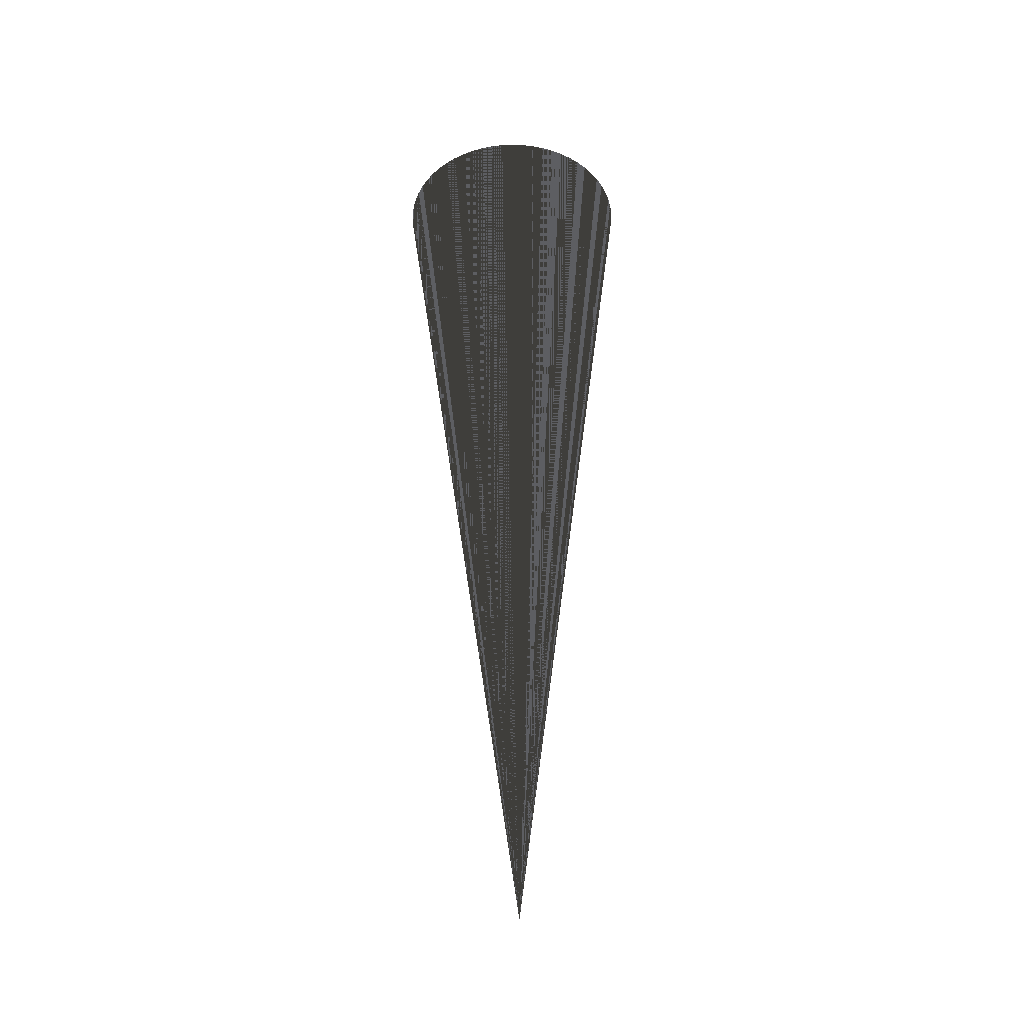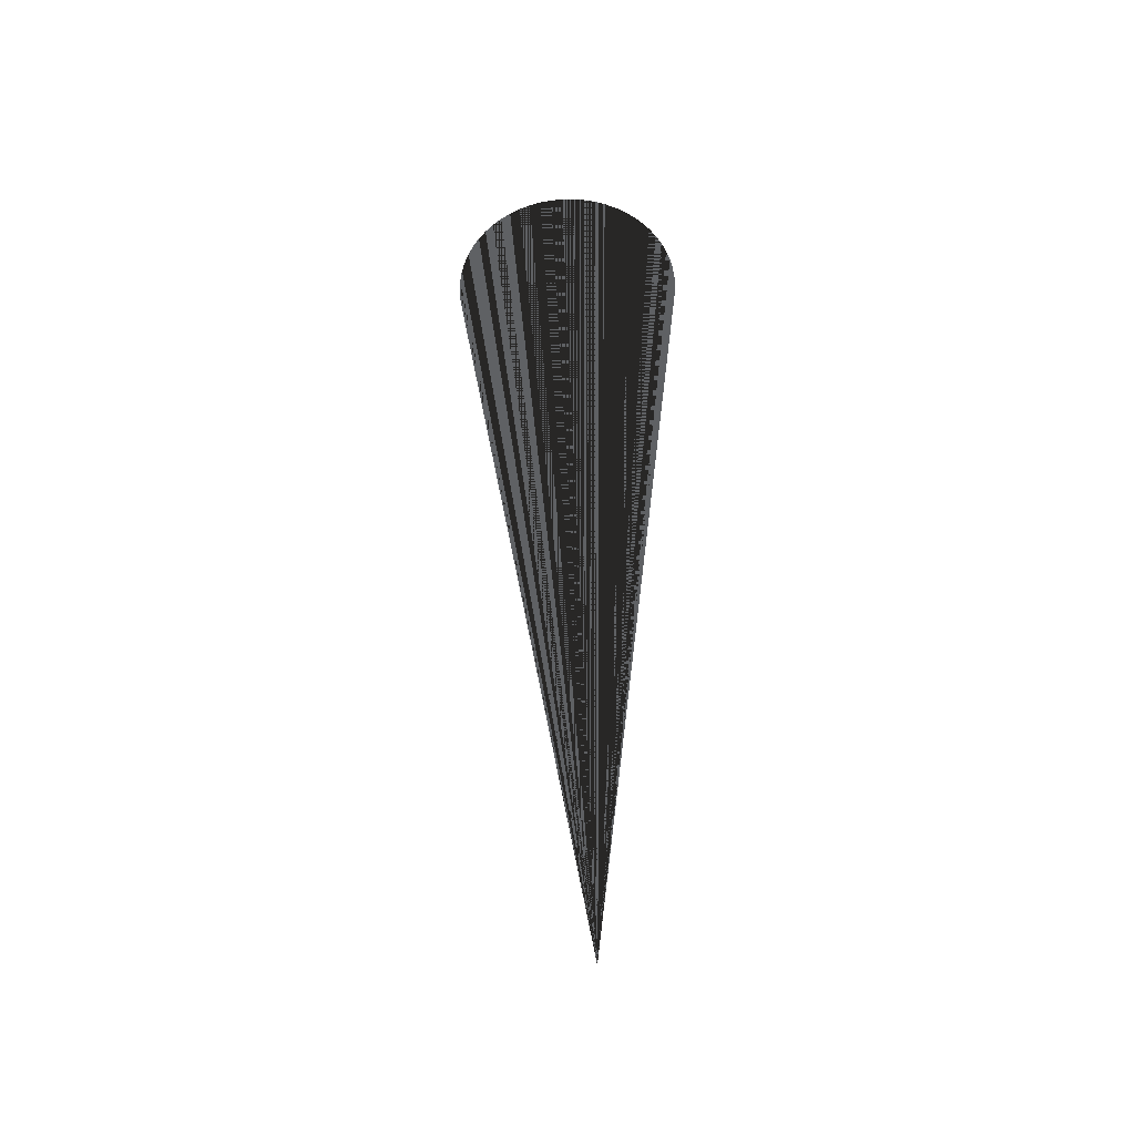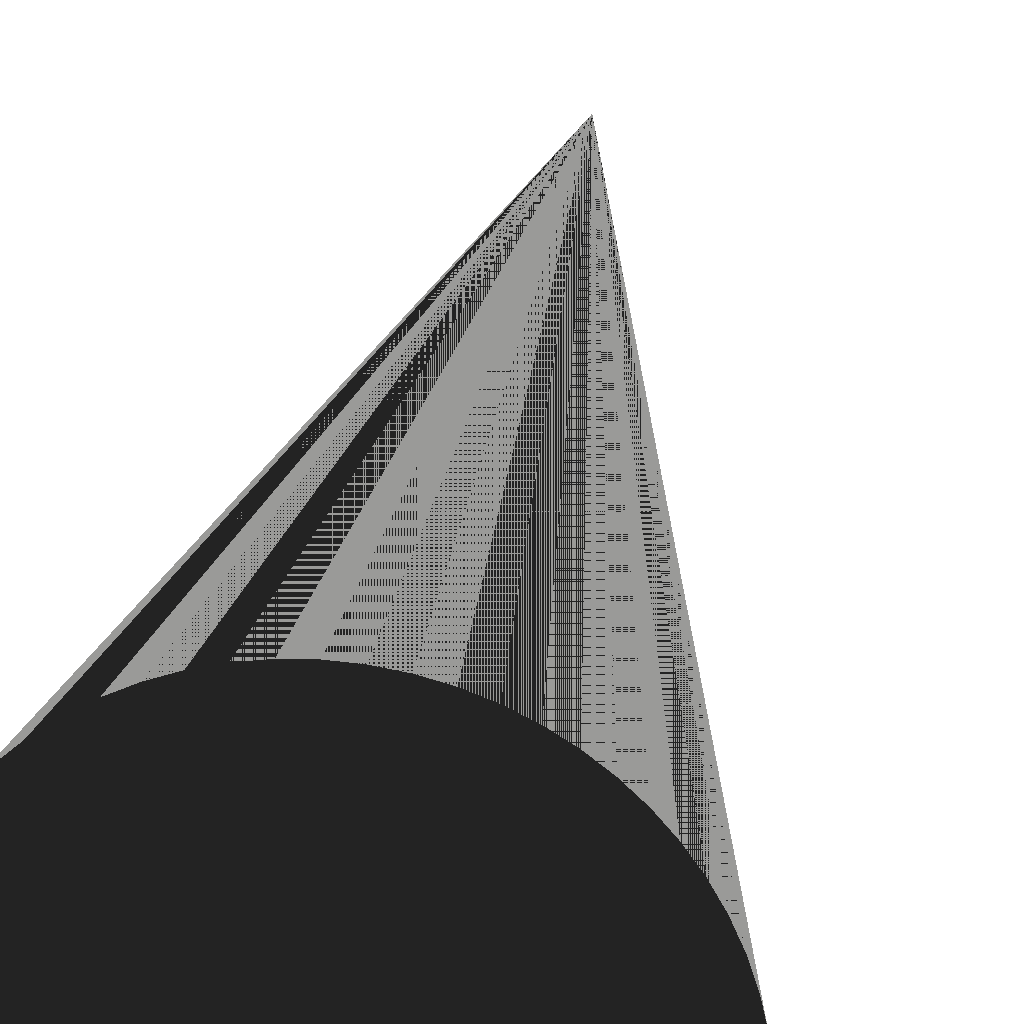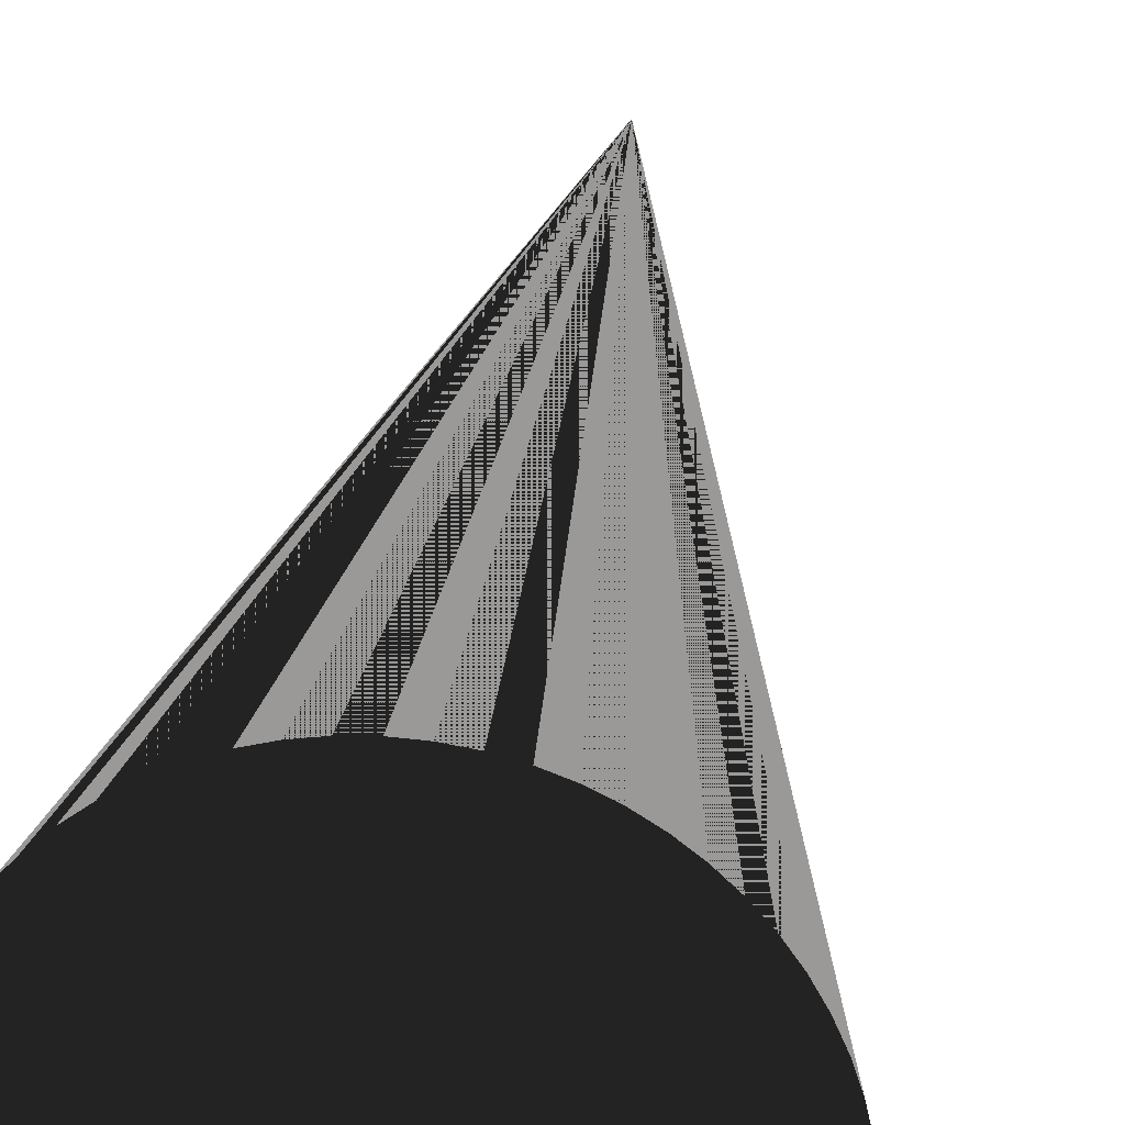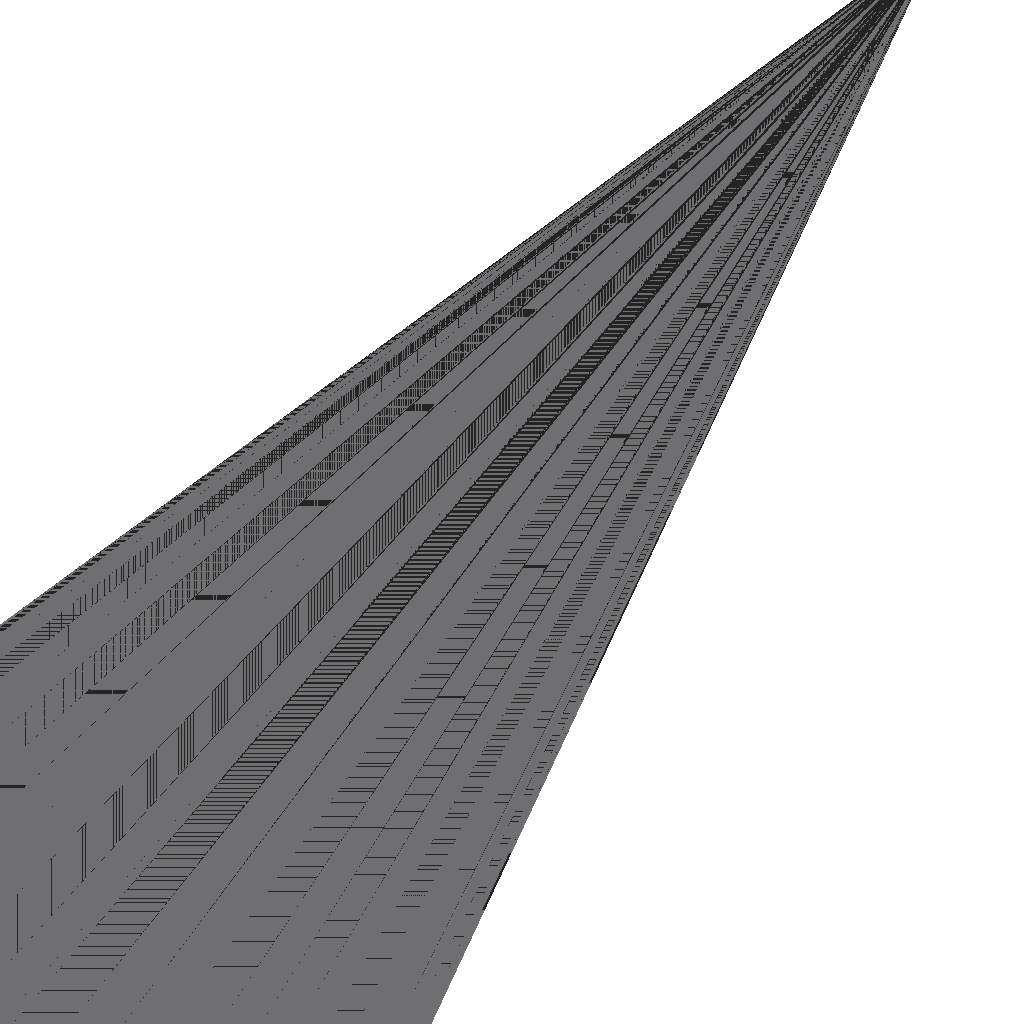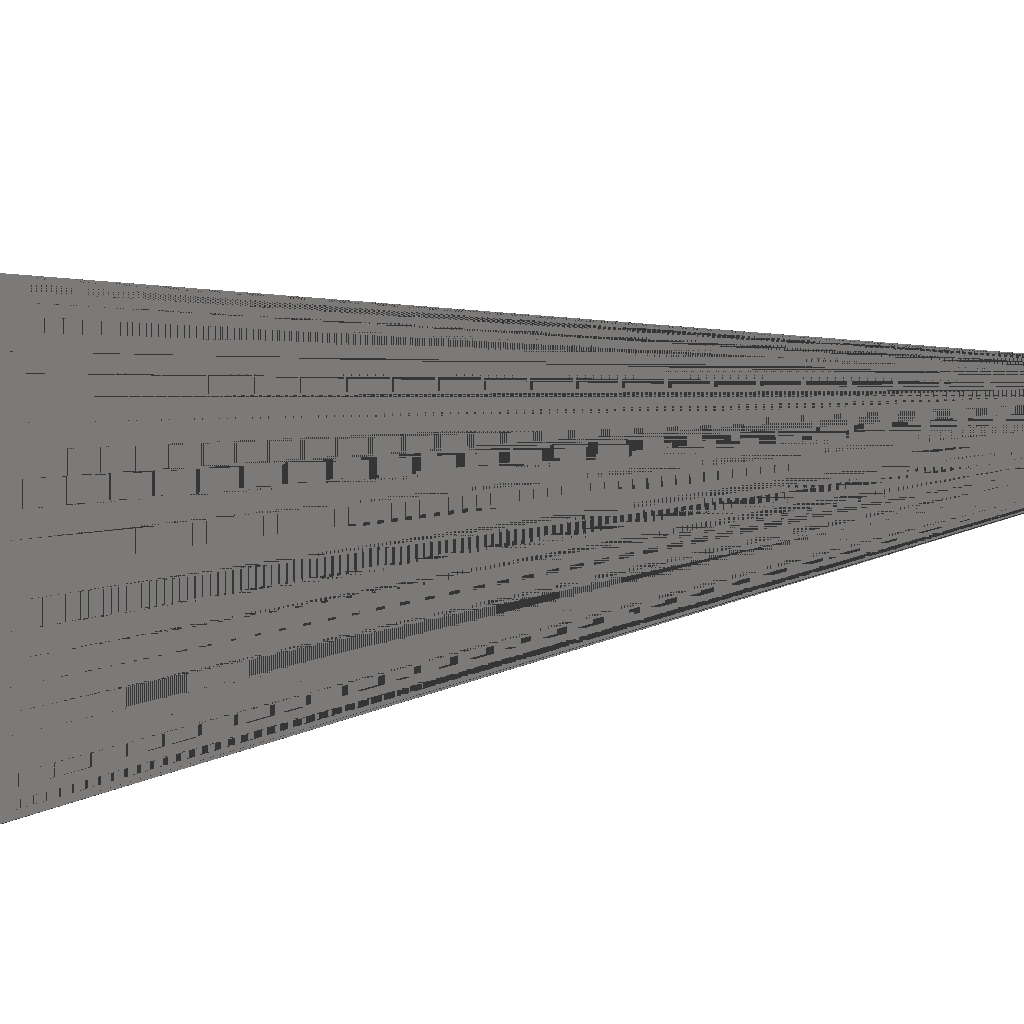
<metadata>
{"format":"obj","ext":"obj","renderer":"f3d","projection":"perspective","resolution":1024,"background":"white","views":[{"elev":-38.4,"azim":71.3,"up":"+Z"},{"elev":-46.7,"azim":141.9,"up":"+Z"},{"elev":19.6,"azim":6.6,"up":"+Y"},{"elev":19.9,"azim":5.7,"up":"+Y"},{"elev":31.5,"azim":24.7,"up":"+Y"},{"elev":7.3,"azim":54.9,"up":"+Y"}]}
</metadata>
<code>
v 0 0 0
v 0 0 0
v 0 0 0
v 0 0 0
v 0 0 0
v 0 0 0
v 0 0 0
v 0 0 0
v 0 0 0
v 0 0 0
v 0 0 0
v 0 0 0
v 0 0 0
v 0 0 0
v 0 0 0
v 0 0 0
v 0 0 0
v 0 0 0
v 0 0 0
v 0 0 0
v 0 0 0
v 0 0 0
v 0 0 0
v 0 0 0
v 0 0 0
v 0 0 0
v 0 0 0
v 0 0 0
v 0 0 0
v 0 0 0
v 0 0 0
v 0 0 0
v 0 0 0
v 0 0 0
v 0 0 0
v 0 0 0
v 0 0 0
v 0 0 0
v 0 0 0
v 0 0 0
v 0 0 0
v 0 0 0
v 0 0 0
v 0 0 0
v 0 0 0
v 0 0 0
v 0 0 0
v 0 0 0
v 0 0 0
v 0 0 0
v 0 0 0
v 0 0 0
v 0 0 0
v 0 0 0
v 0 0 0
v 0 0 0
v 0 0 0
v 0 0 0
v 0 0 0
v 0 0 0
v 0 0 0
v 0 0 0
v 0 0 0
v 0 0 0
v 0.1964 0.2263 2.251
v 0.1702 0.2396 2.252
v 0.1428 0.2503 2.252
v 0.1145 0.2583 2.253
v 0.08557 0.2635 2.254
v 0.05625 0.2657 2.254
v 0.02686 0.2651 2.255
v -0.002344 0.2617 2.255
v -0.03106 0.2553 2.256
v -0.05903 0.2462 2.256
v -0.08596 0.2344 2.257
v -0.1116 0.2201 2.257
v -0.1357 0.2032 2.257
v -0.1581 0.1841 2.258
v -0.1785 0.1629 2.258
v -0.1966 0.1398 2.258
v -0.2125 0.115 2.258
v -0.2258 0.08879 2.258
v -0.2365 0.0614 2.257
v -0.2445 0.03309 2.257
v -0.2497 0.004137 2.257
v -0.252 -0.02518 2.256
v -0.2514 -0.05458 2.256
v -0.2479 -0.08378 2.255
v -0.2416 -0.1125 2.255
v -0.2325 -0.1405 2.254
v -0.2207 -0.1674 2.254
v -0.2063 -0.1931 2.253
v -0.1895 -0.2172 2.252
v -0.1704 -0.2395 2.252
v -0.1492 -0.2599 2.251
v -0.1261 -0.2781 2.25
v -0.1013 -0.2939 2.249
v -0.07512 -0.3072 2.248
v -0.04773 -0.3179 2.248
v -0.01943 -0.3259 2.247
v 0.009521 -0.3311 2.246
v 0.03884 -0.3333 2.246
v 0.06823 -0.3327 2.245
v 0.09743 -0.3293 2.245
v 0.1262 -0.3229 2.244
v 0.1541 -0.3138 2.244
v 0.1811 -0.302 2.243
v 0.2067 -0.2876 2.243
v 0.2308 -0.2708 2.243
v 0.2532 -0.2517 2.242
v 0.2735 -0.2305 2.242
v 0.2917 -0.2074 2.242
v 0.3076 -0.1826 2.242
v 0.3209 -0.1564 2.242
v 0.3316 -0.129 2.243
v 0.3396 -0.1007 2.243
v 0.3448 -0.07173 2.243
v 0.3471 -0.04241 2.244
v 0.3465 -0.01301 2.244
v 0.343 0.01619 2.245
v 0.3367 0.04491 2.245
v 0.3276 0.07287 2.246
v 0.3158 0.09981 2.246
v 0.3014 0.1255 2.247
v 0.2846 0.1496 2.248
v 0.2655 0.1719 2.248
v 0.2443 0.1923 2.249
v 0.2212 0.2105 2.25
f 1 65 66 2
f 2 66 65 1
f 2 66 67 3
f 3 67 66 2
f 3 67 68 4
f 4 68 67 3
f 4 68 69 5
f 5 69 68 4
f 5 69 70 6
f 6 70 69 5
f 6 70 71 7
f 7 71 70 6
f 7 71 72 8
f 8 72 71 7
f 8 72 73 9
f 9 73 72 8
f 9 73 74 10
f 10 74 73 9
f 10 74 75 11
f 11 75 74 10
f 11 75 76 12
f 12 76 75 11
f 12 76 77 13
f 13 77 76 12
f 13 77 78 14
f 14 78 77 13
f 14 78 79 15
f 15 79 78 14
f 15 79 80 16
f 16 80 79 15
f 16 80 81 17
f 17 81 80 16
f 17 81 82 18
f 18 82 81 17
f 18 82 83 19
f 19 83 82 18
f 19 83 84 20
f 20 84 83 19
f 20 84 85 21
f 21 85 84 20
f 21 85 86 22
f 22 86 85 21
f 22 86 87 23
f 23 87 86 22
f 23 87 88 24
f 24 88 87 23
f 24 88 89 25
f 25 89 88 24
f 25 89 90 26
f 26 90 89 25
f 26 90 91 27
f 27 91 90 26
f 27 91 92 28
f 28 92 91 27
f 28 92 93 29
f 29 93 92 28
f 29 93 94 30
f 30 94 93 29
f 30 94 95 31
f 31 95 94 30
f 31 95 96 32
f 32 96 95 31
f 32 96 97 33
f 33 97 96 32
f 33 97 98 34
f 34 98 97 33
f 34 98 99 35
f 35 99 98 34
f 35 99 100 36
f 36 100 99 35
f 36 100 101 37
f 37 101 100 36
f 37 101 102 38
f 38 102 101 37
f 38 102 103 39
f 39 103 102 38
f 39 103 104 40
f 40 104 103 39
f 40 104 105 41
f 41 105 104 40
f 41 105 106 42
f 42 106 105 41
f 42 106 107 43
f 43 107 106 42
f 43 107 108 44
f 44 108 107 43
f 44 108 109 45
f 45 109 108 44
f 45 109 110 46
f 46 110 109 45
f 46 110 111 47
f 47 111 110 46
f 47 111 112 48
f 48 112 111 47
f 48 112 113 49
f 49 113 112 48
f 49 113 114 50
f 50 114 113 49
f 50 114 115 51
f 51 115 114 50
f 51 115 116 52
f 52 116 115 51
f 52 116 117 53
f 53 117 116 52
f 53 117 118 54
f 54 118 117 53
f 54 118 119 55
f 55 119 118 54
f 55 119 120 56
f 56 120 119 55
f 56 120 121 57
f 57 121 120 56
f 57 121 122 58
f 58 122 121 57
f 58 122 123 59
f 59 123 122 58
f 59 123 124 60
f 60 124 123 59
f 60 124 125 61
f 61 125 124 60
f 61 125 126 62
f 62 126 125 61
f 62 126 127 63
f 63 127 126 62
f 63 127 128 64
f 64 128 127 63
f 64 128 65 1
f 1 65 128 64

</code>
